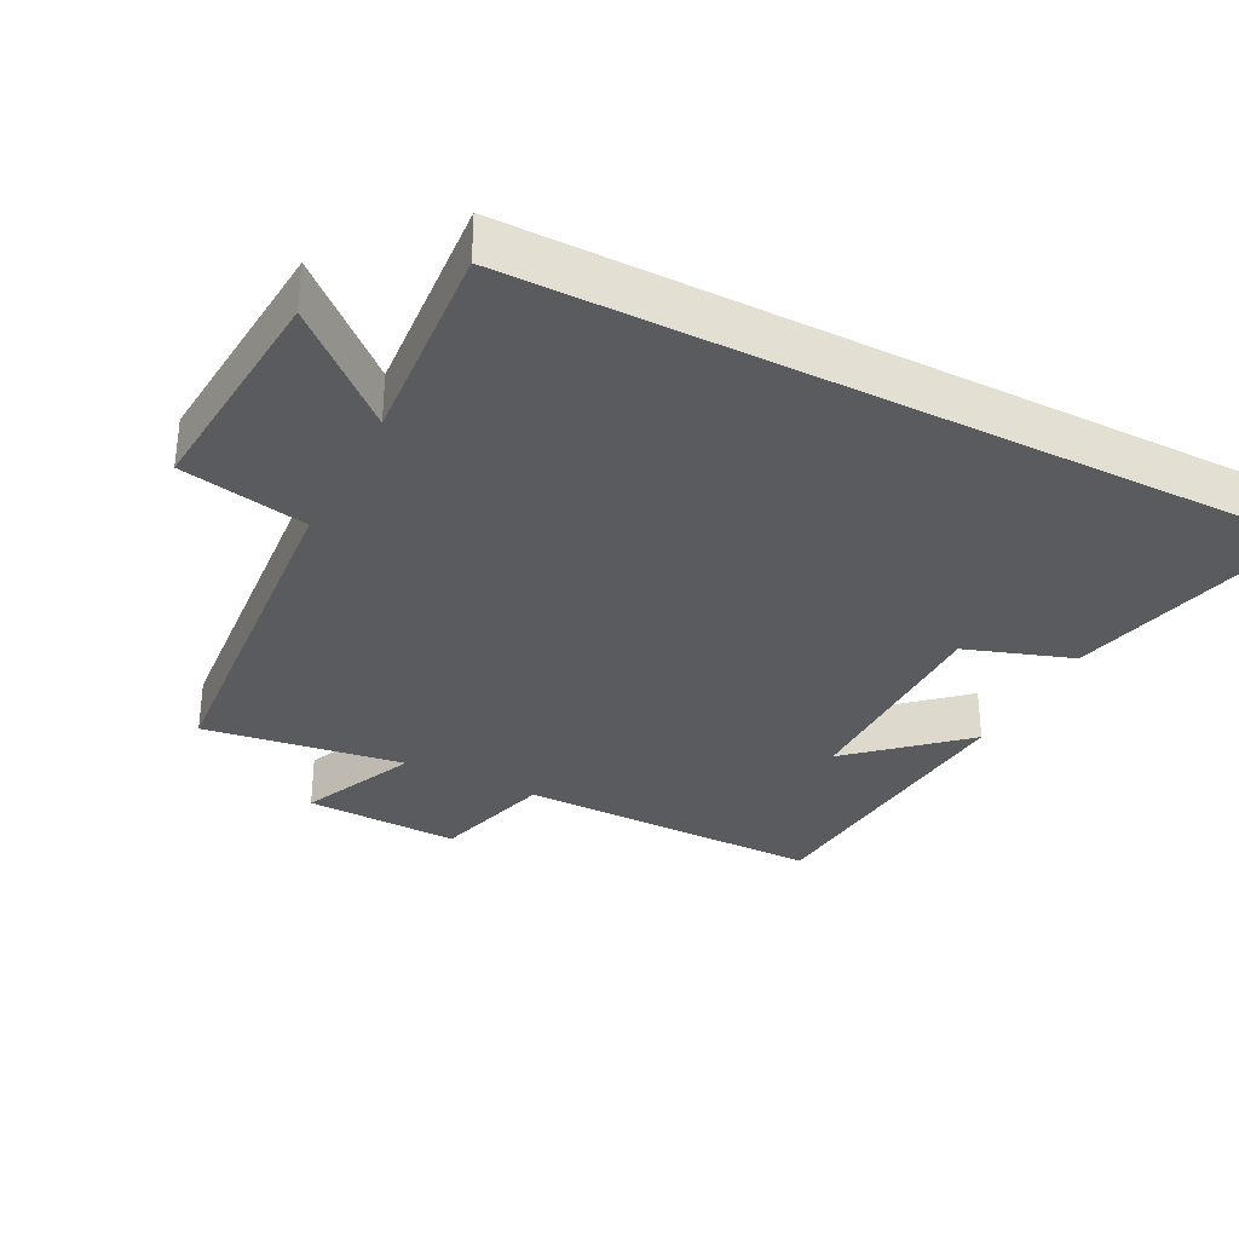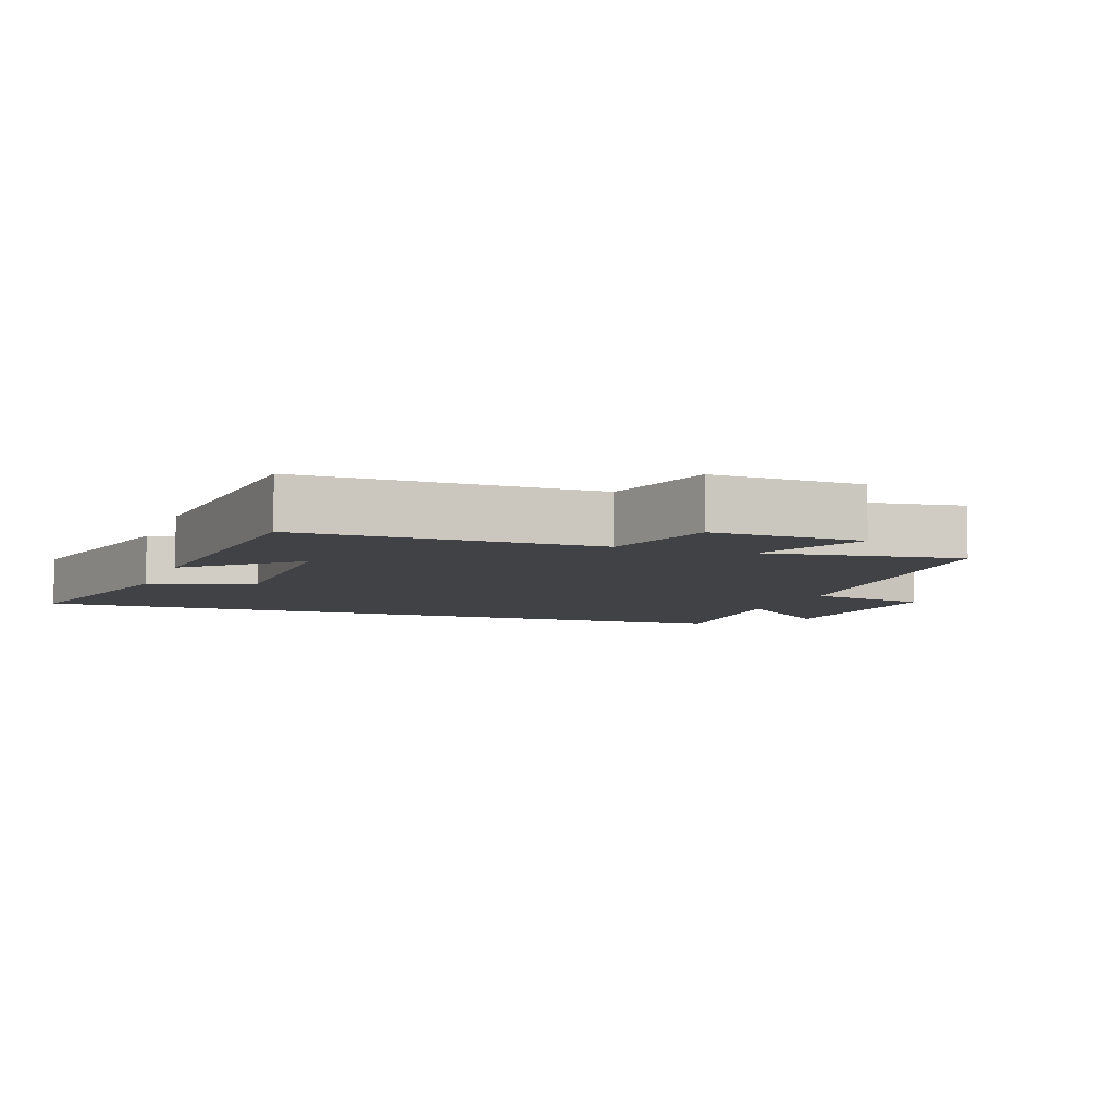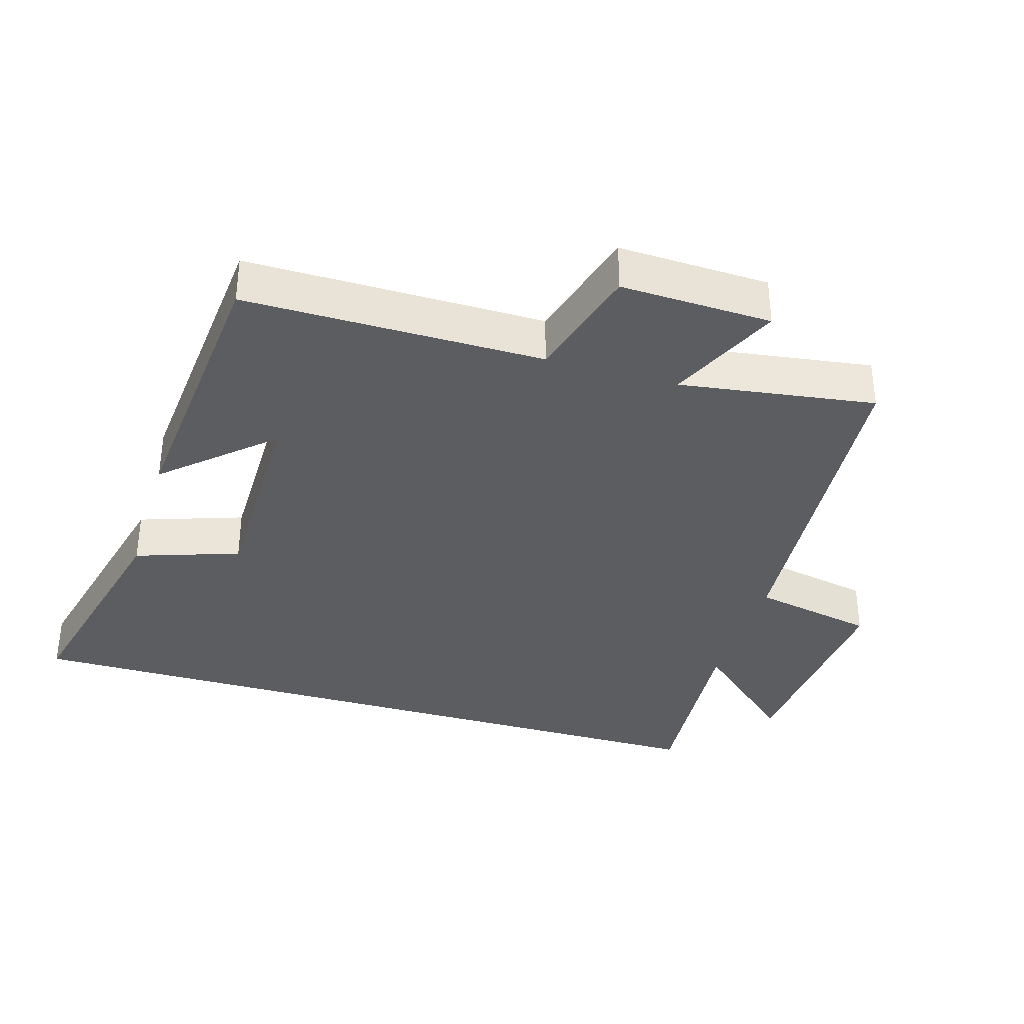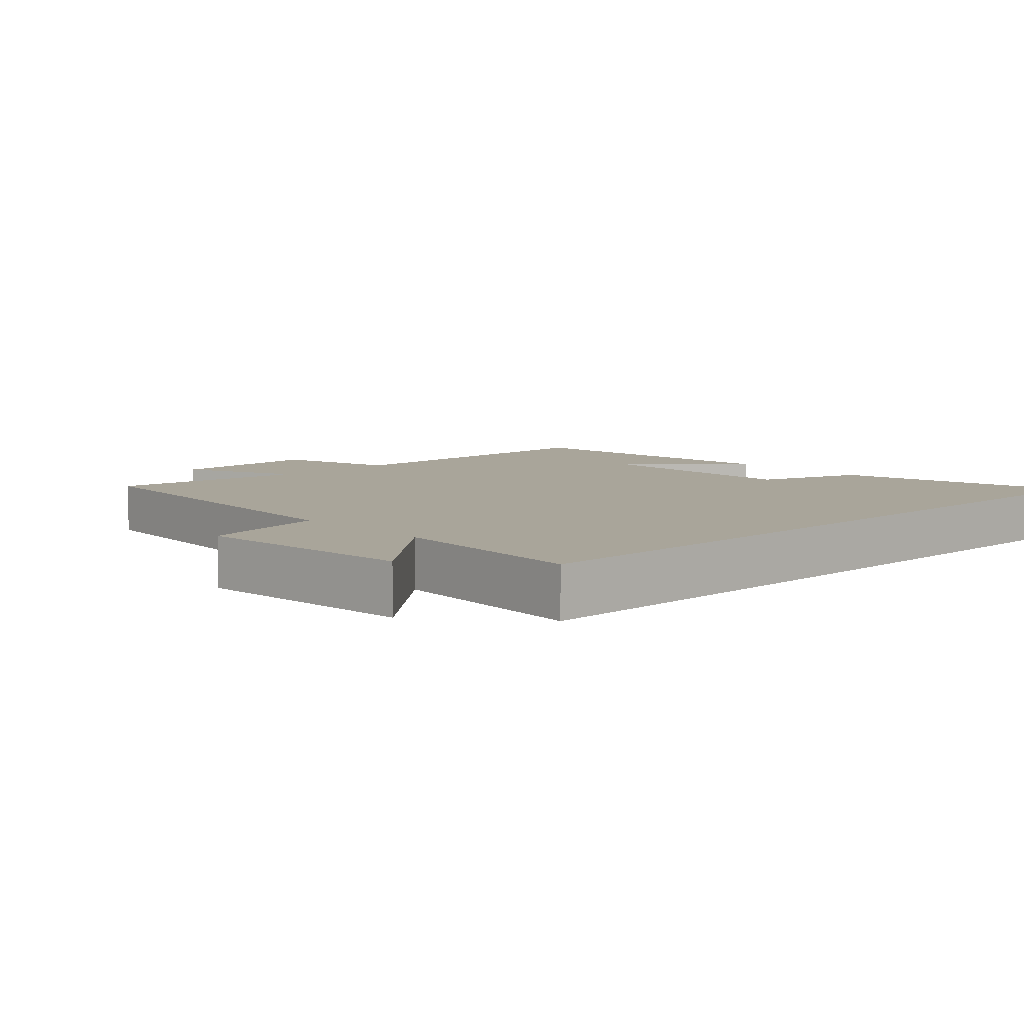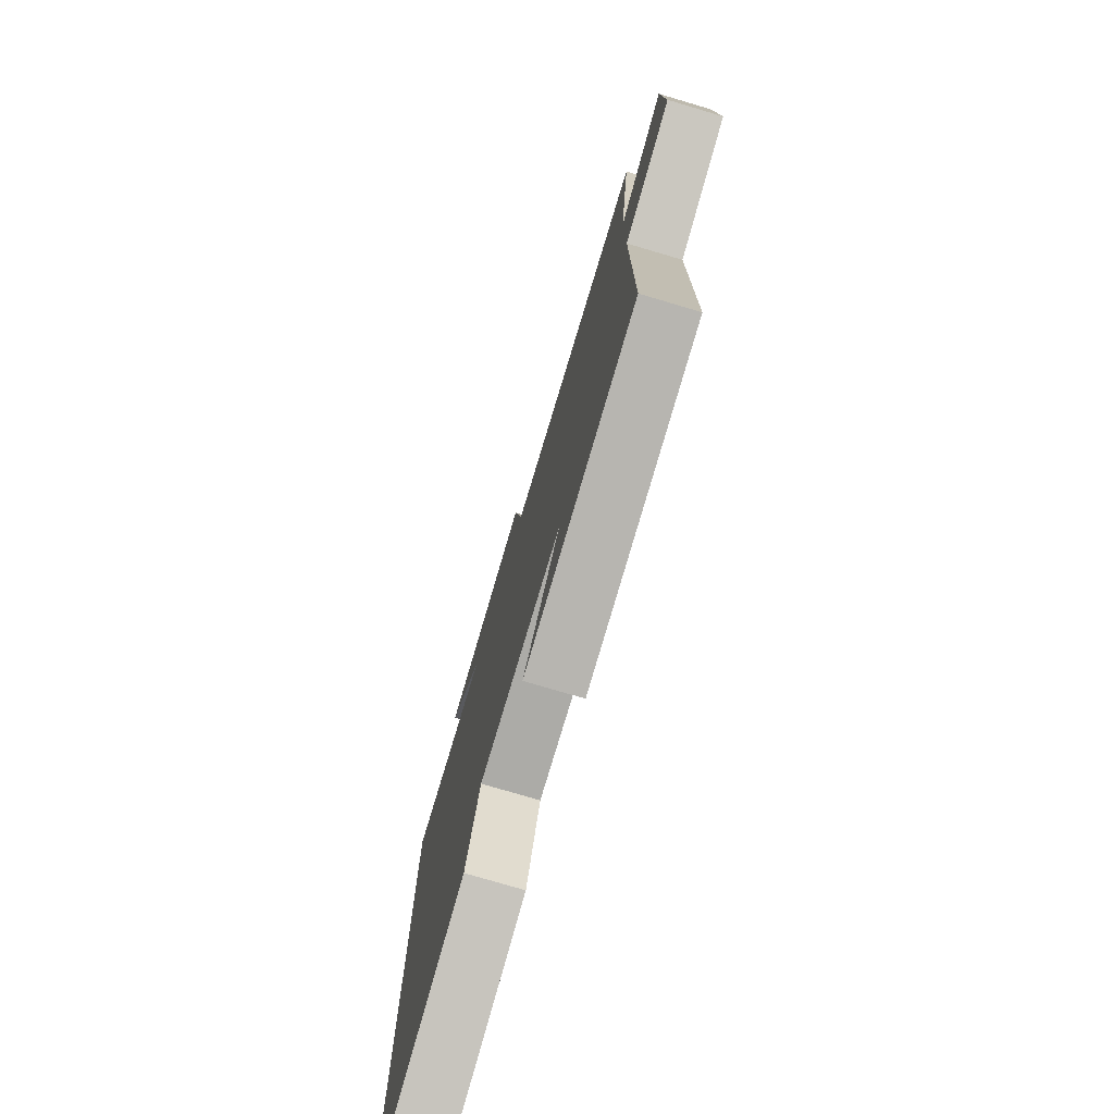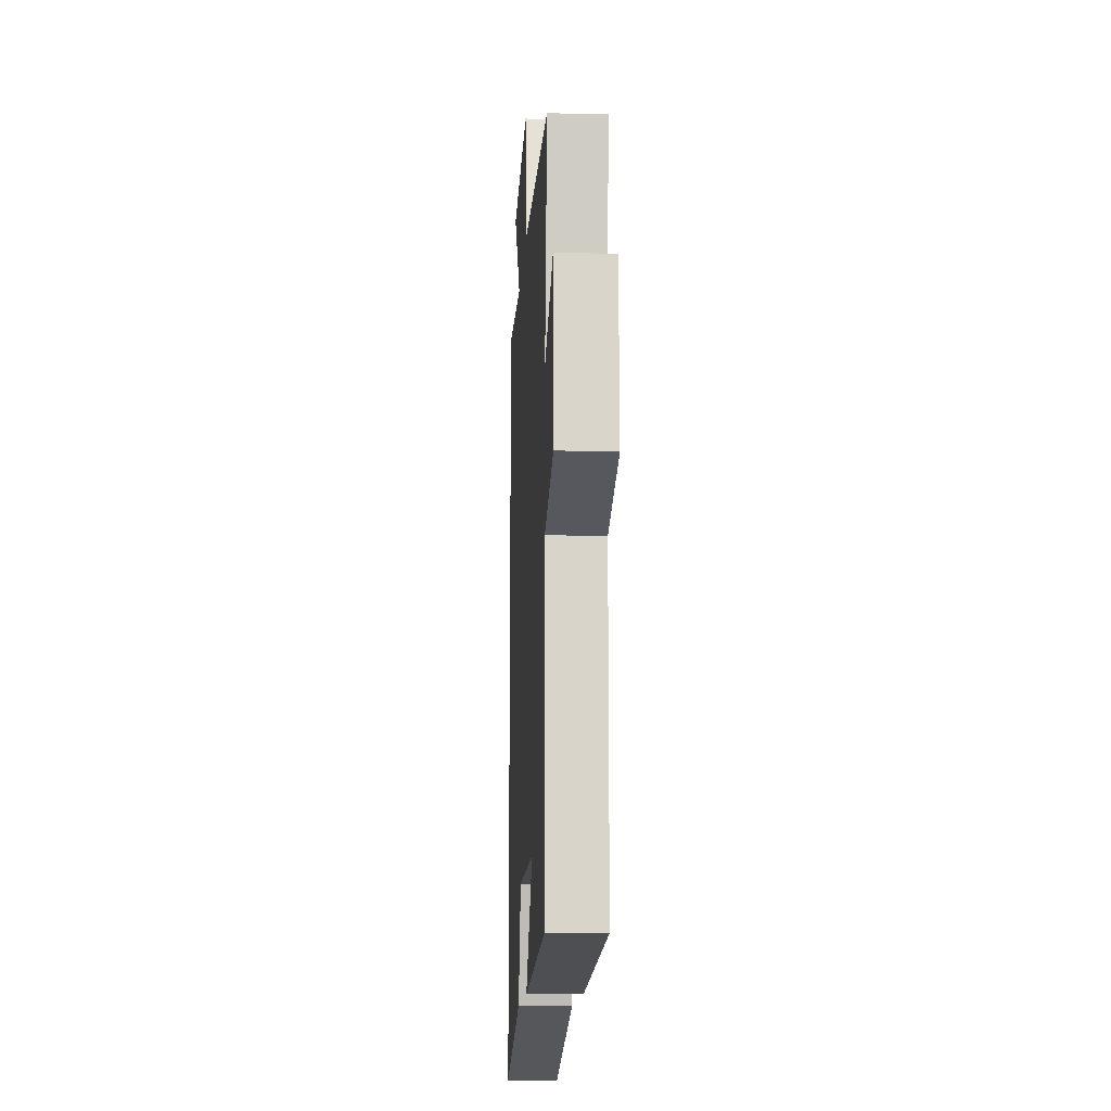
<metadata>
{"format":"obj","ext":"obj","renderer":"f3d","projection":"perspective","resolution":1024,"background":"white","views":[{"elev":-33.0,"azim":62.9,"up":"+Y"},{"elev":-6.6,"azim":-110.0,"up":"+Y"},{"elev":-35.4,"azim":-106.6,"up":"+Y"},{"elev":7.5,"azim":46.6,"up":"+Y"},{"elev":-76.2,"azim":-106.5,"up":"+Z"},{"elev":-13.2,"azim":-93.2,"up":"+Z"}]}
</metadata>
<code>
v -0.541 0.07 0.458
v -0.023 0.07 0.5
v 0.014 0.07 0.682
v 0.342 0.07 0.656
v 0.203 0.07 0.5
v 0.5 0.07 0.523
v 0.5 0.07 -0.584
v 0.15 0.07 -0.5
v 0.098 0.07 -0.347
v -0.214 0.07 -0.347
v -0.076 0.07 -0.5
v -0.502 0.07 -0.463
v -0.5 0.07 -0.025
v -0.674 0.07 0.024
v -0.666 0.07 0.246
v -0.5 0.07 0.171
v -0.541 0 0.458
v -0.023 0 0.5
v 0.014 0 0.682
v 0.342 0 0.656
v 0.203 0 0.5
v 0.5 0 0.523
v 0.5 0 -0.584
v 0.15 0 -0.5
v 0.098 0 -0.347
v -0.214 0 -0.347
v -0.076 0 -0.5
v -0.502 0 -0.463
v -0.5 0 -0.025
v -0.674 0 0.024
v -0.666 0 0.246
v -0.5 0 0.171
f 13 14 15 16
f 10 11 12
f 10 12 13
f 9 10 13 16
f 5 6 7 8
f 5 8 9
f 2 3 4 5
f 5 9 16
f 1 2 5 16
f 32 31 30 29
f 28 27 26
f 29 28 26
f 32 29 26 25
f 24 23 22 21
f 25 24 21
f 21 20 19 18
f 32 25 21
f 32 21 18 17
f 1 17 18 2
f 2 18 19 3
f 3 19 20 4
f 4 20 21 5
f 5 21 22 6
f 6 22 23 7
f 7 23 24 8
f 8 24 25 9
f 9 25 26 10
f 10 26 27 11
f 11 27 28 12
f 12 28 29 13
f 13 29 30 14
f 14 30 31 15
f 15 31 32 16
f 16 32 17 1

</code>
